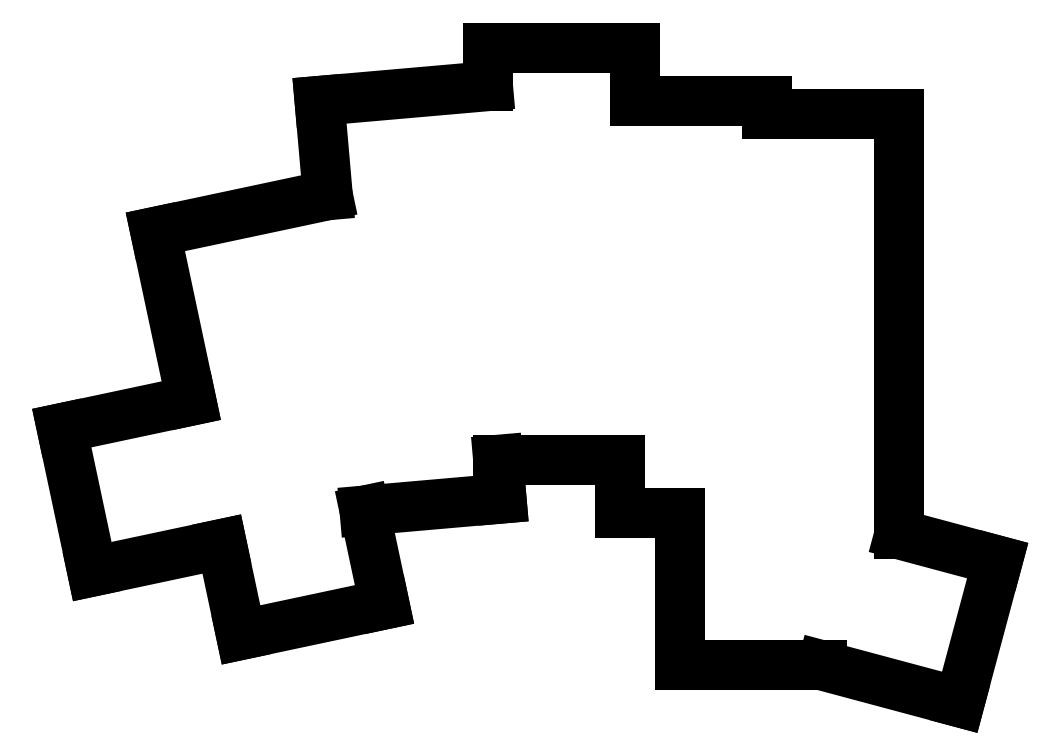
<metadata>
{"format":"dxf","ext":"dxf","renderer":"ezdxf+matplotlib","layout":"modelspace","background":"white","min_lineweight":24,"dpi":150}
</metadata>
<code>
0
SECTION
2
ENTITIES
0
LINE
8
0
10
116.9
20
-119.8
11
135.5
21
-115.8
0
LINE
8
0
10
131.1
20
-95.24
11
112.6
21
-99.19
0
LINE
8
0
10
112.6
20
-99.19
11
116.9
21
-119.8
0
LINE
8
0
10
138.3
20
-128.9
11
158.9
21
-124.5
0
LINE
8
0
10
158.9
20
-124.5
11
156
21
-111
0
LINE
8
0
10
135.5
20
-115.8
11
138.3
21
-128.9
0
LINE
8
0
10
126
20
-71.02
11
131.1
21
-95.24
0
LINE
8
0
10
126
20
-71.02
11
150.7
21
-65.76
0
LINE
8
0
10
156
20
-111
11
175.7
21
-109.3
0
LINE
8
0
10
175.7
20
-109.3
11
175.2
21
-103.7
0
LINE
8
0
10
149.6
20
-52.21
11
150.7
21
-65.76
0
LINE
8
0
10
149.6
20
-52.21
11
173.7
21
-50.1
0
LINE
8
0
10
175.2
20
-103.7
11
192.7
21
-103.7
0
LINE
8
0
10
173.7
20
-50.1
11
173.7
21
-44.58
0
LINE
8
0
10
194.8
20
-52.2
11
194.8
21
-44.58
0
LINE
8
0
10
194.8
20
-44.58
11
173.7
21
-44.58
0
LINE
8
0
10
192.7
20
-111.4
11
201.3
21
-111.4
0
LINE
8
0
10
192.7
20
-103.7
11
192.7
21
-111.4
0
LINE
8
0
10
213.8
20
-54.11
11
213.8
21
-52.2
0
LINE
8
0
10
213.8
20
-52.2
11
194.8
21
-52.2
0
LINE
8
0
10
232.8
20
-114.4
11
232.8
21
-54.11
0
LINE
8
0
10
232.8
20
-54.11
11
213.8
21
-54.11
0
LINE
8
0
10
201.3
20
-133.3
11
221.7
21
-133.3
0
LINE
8
0
10
201.3
20
-133.3
11
201.3
21
-111.4
0
LINE
8
0
10
221.7
20
-133.3
11
241.5
21
-138.5
0
LINE
8
0
10
241.5
20
-138.5
11
246.9
21
-118.2
0
LINE
8
0
10
246.9
20
-118.2
11
232.8
21
-114.4
0
ENDSEC
0
EOF

</code>
